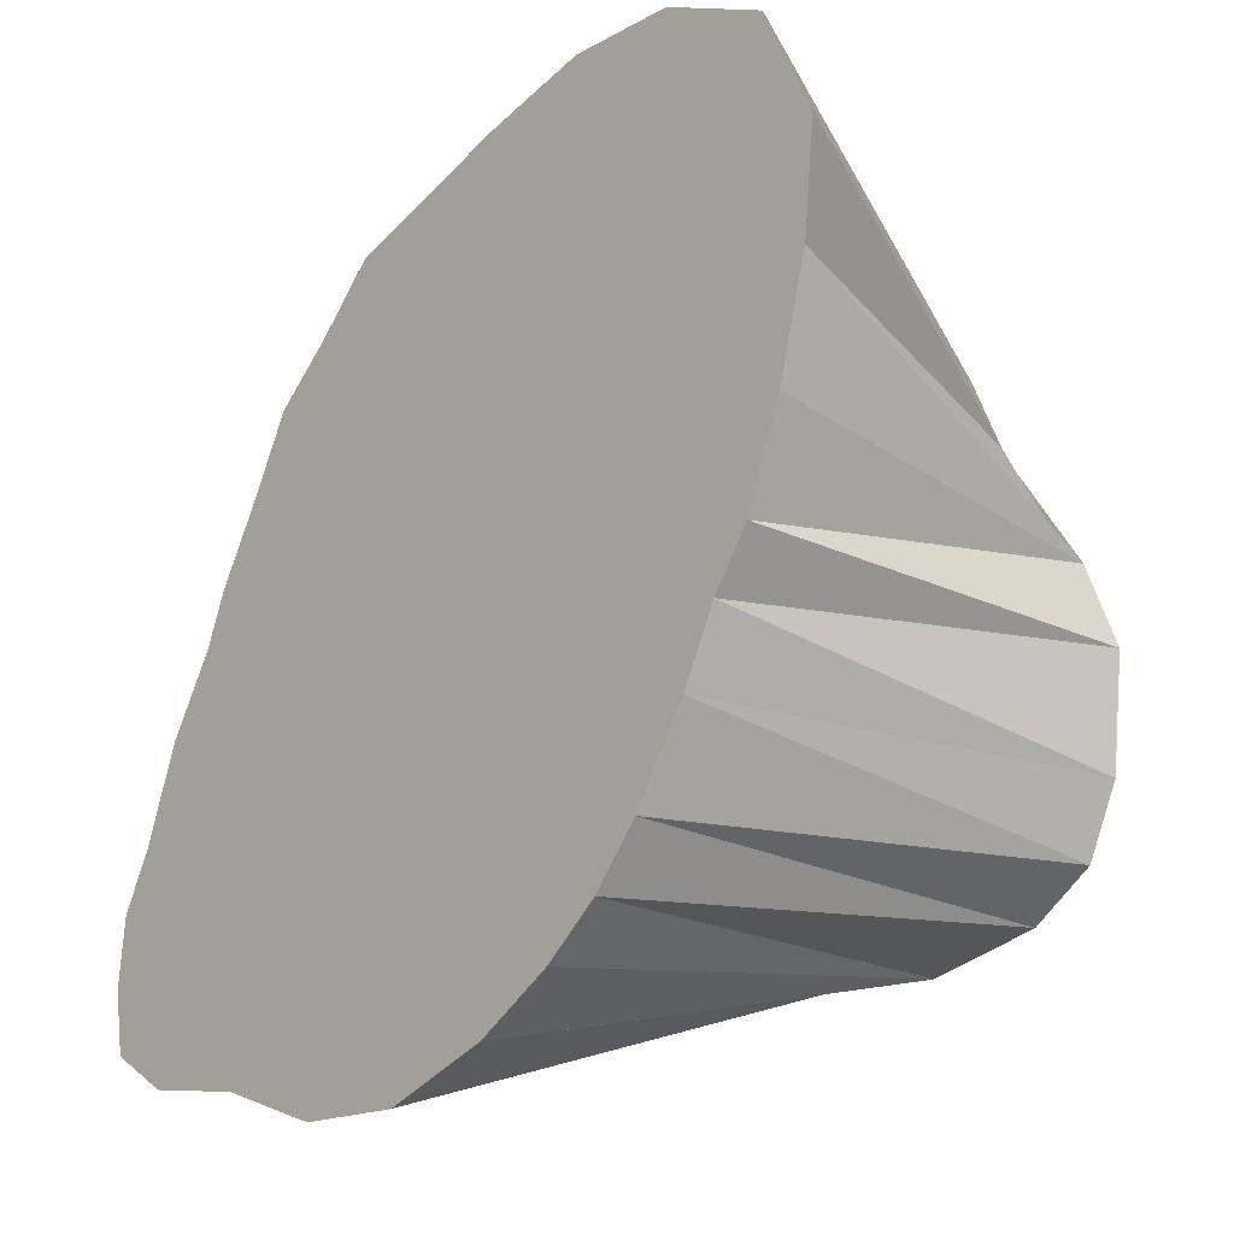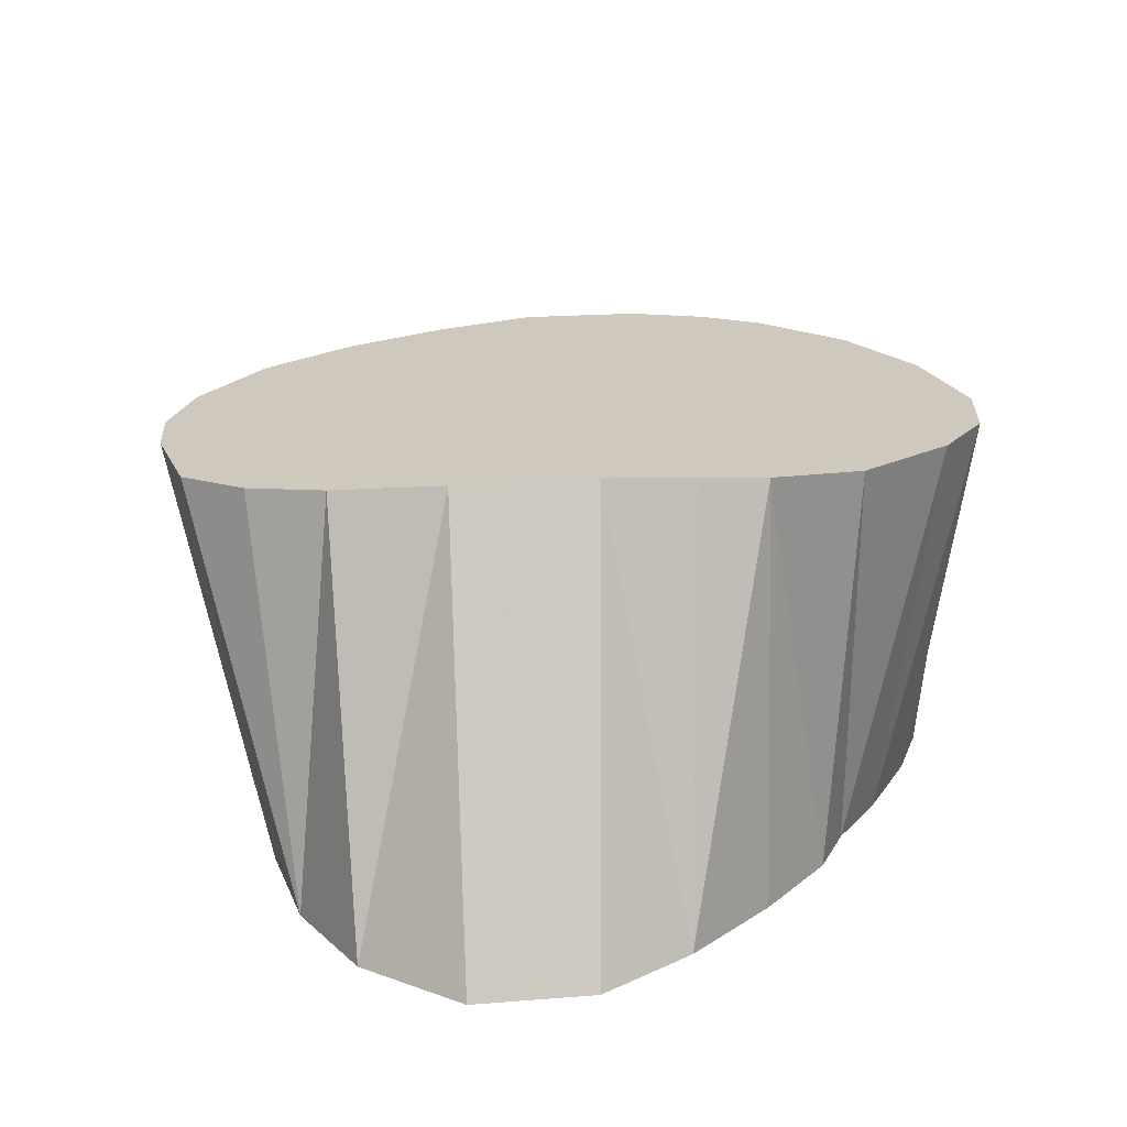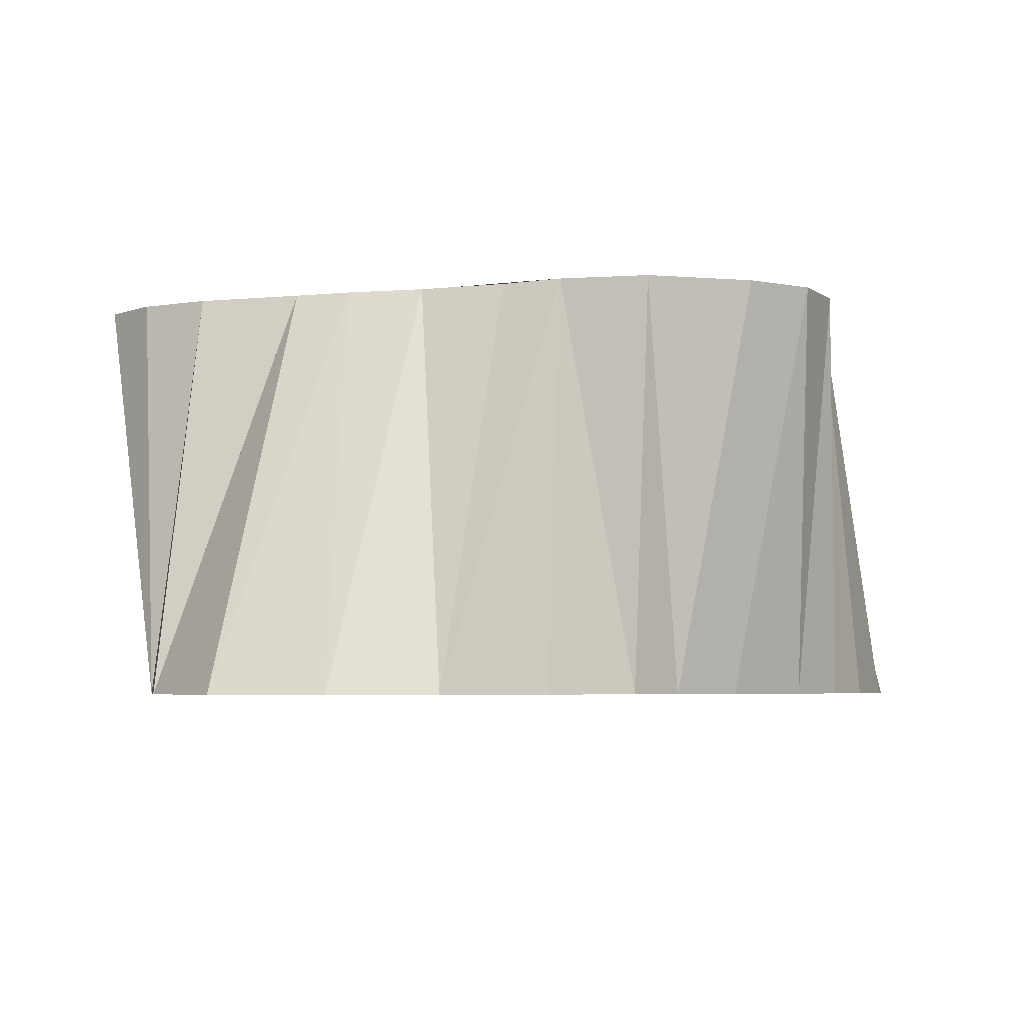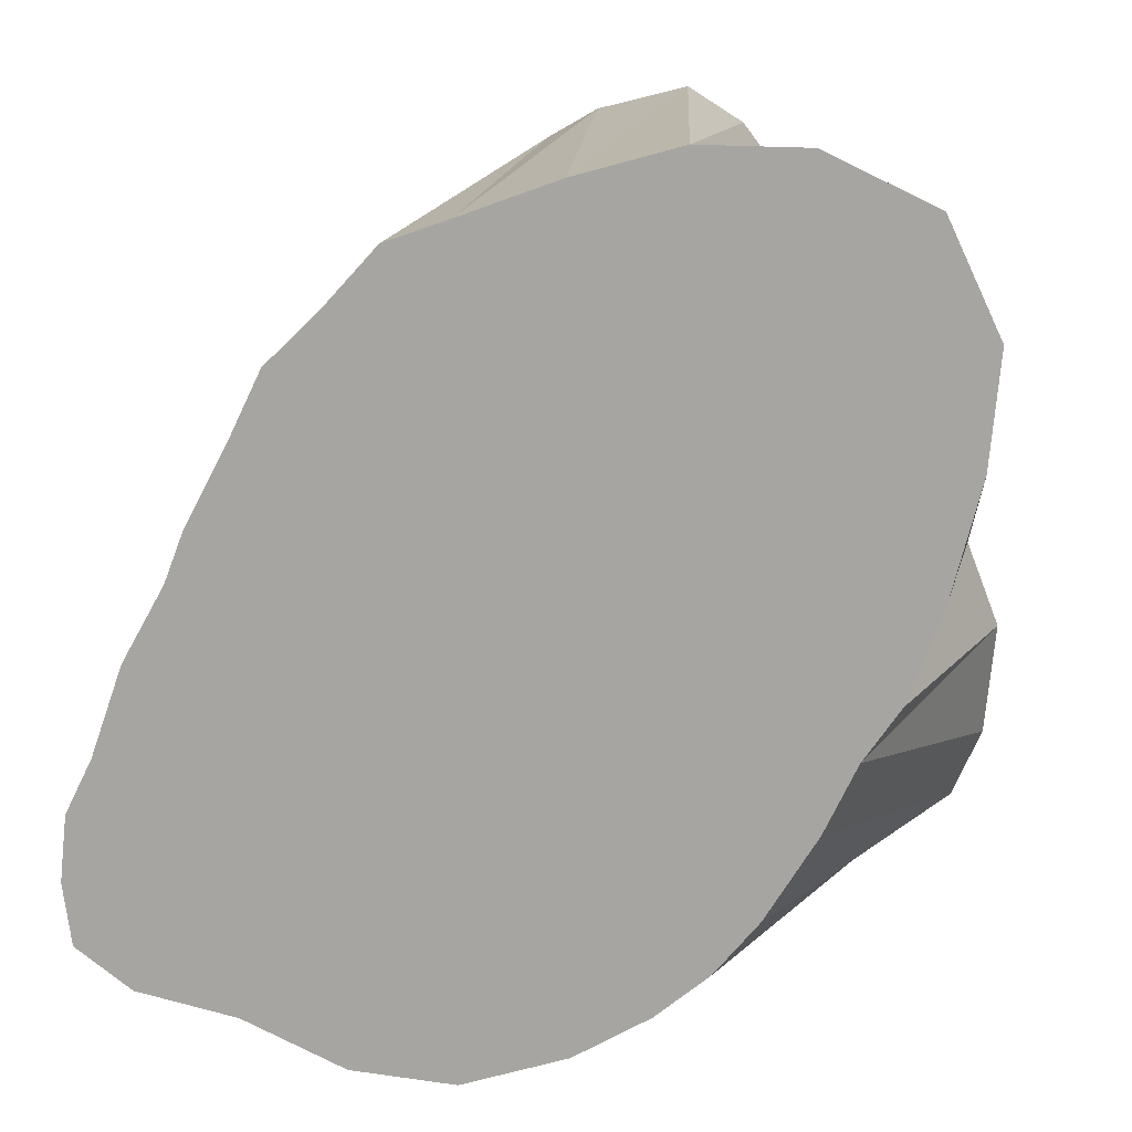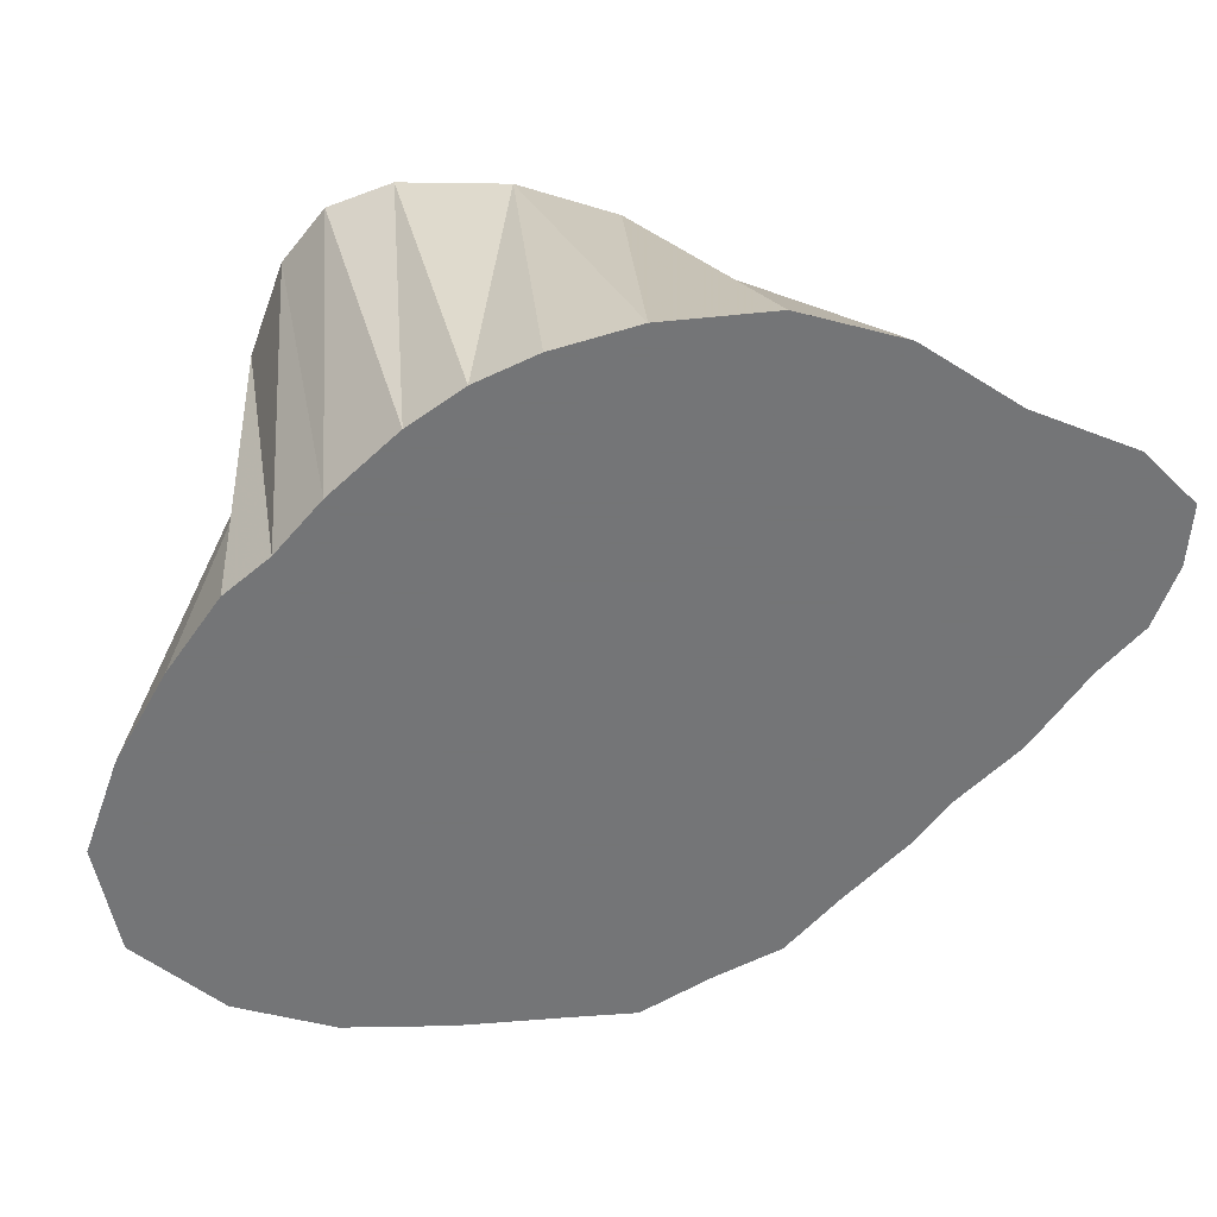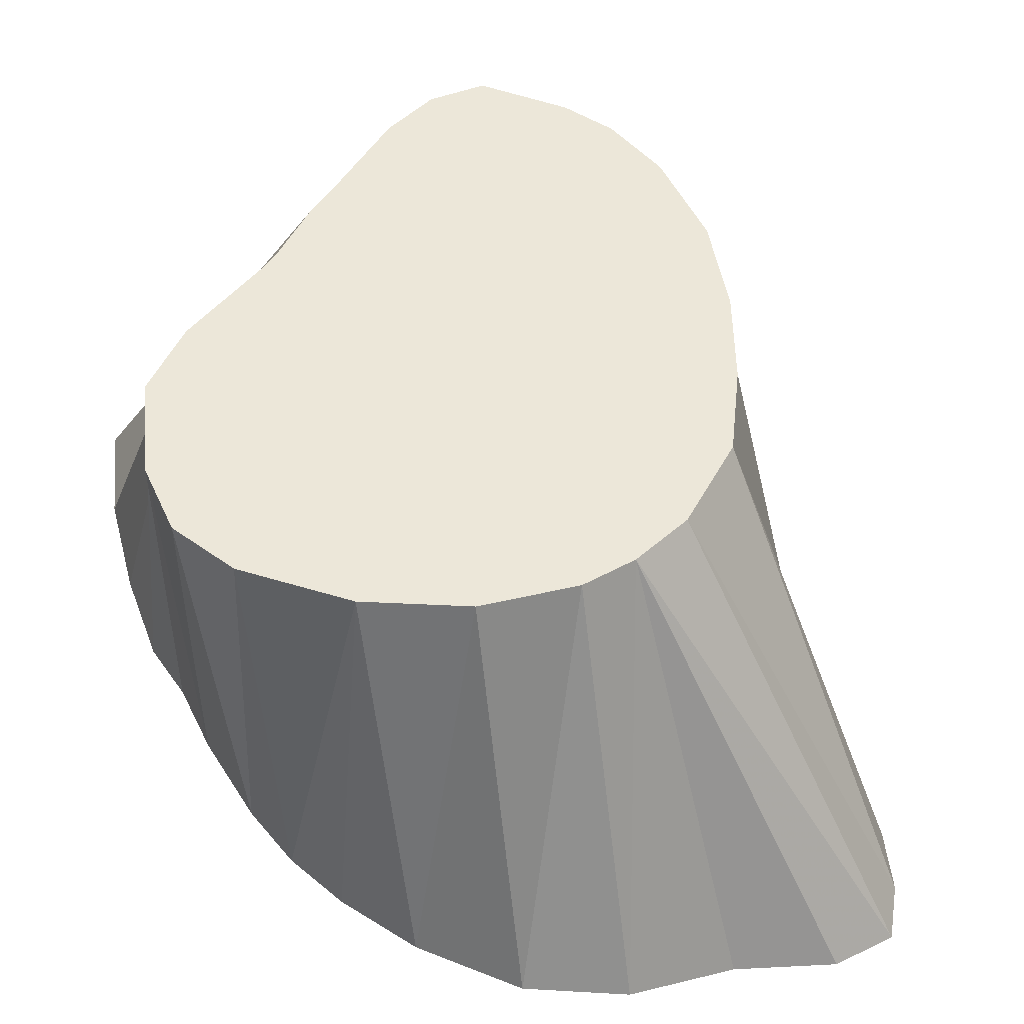
<metadata>
{"format":"obj","ext":"obj","renderer":"f3d","projection":"perspective","resolution":1024,"background":"white","views":[{"elev":-19.2,"azim":-133.0,"up":"+Y"},{"elev":22.4,"azim":-122.9,"up":"+Z"},{"elev":-4.4,"azim":-98.9,"up":"+Z"},{"elev":10.5,"azim":-163.0,"up":"+Y"},{"elev":-56.4,"azim":-13.7,"up":"+Z"},{"elev":-42.5,"azim":-8.2,"up":"+Y"}]}
</metadata>
<code>
v 452.9 543.8 -95.07
v 435.1 561.2 -145.1
v 448.1 567.2 -145.1
v 456.2 550 -95.07
v 461.2 567.5 -145.1
v 462.1 561.7 -95.07
v 446.5 496.2 -145.1
v 442.5 504.4 -145.1
v 436.9 496.2 -95.07
v 440.6 488.1 -95.07
v 452.8 486.2 -145.1
v 430.3 535 -145.1
v 429 548.1 -145.1
v 449.2 535 -95.07
v 439.4 519.4 -95.07
v 433.9 521.9 -145.1
v 444.1 525.6 -95.07
v 438.1 510.6 -145.1
v 435.5 509.4 -95.07
v 461.2 480 -95.07
v 458.1 479.8 -145.1
v 447.8 483.1 -95.07
v 518.5 525 -145.1
v 513 535 -145.1
v 506.2 521.9 -95.07
v 506.1 535 -95.07
v 521 518.8 -145.1
v 504.9 509.4 -95.07
v 464.6 474.4 -145.1
v 474.4 573 -95.07
v 474.4 564 -145.1
v 467.5 568.8 -95.07
v 473.9 468.8 -145.1
v 474.4 480.9 -95.07
v 492.5 490 -95.07
v 526.2 471 -145.1
v 533.8 475.6 -145.1
v 498.8 496.9 -95.07
v 535 483.1 -145.1
v 486.9 464.1 -145.1
v 486.2 485.4 -95.07
v 526.5 509.4 -145.1
v 530.6 498.1 -145.1
v 534.2 491.2 -145.1
v 486.9 559.6 -145.1
v 485.6 570.3 -95.07
v 500 464.4 -145.1
v 495 556.9 -145.1
v 491.9 566.9 -95.07
v 513.1 469.1 -145.1
v 501.9 549.6 -145.1
v 498.2 560 -95.07
v 508.8 543.3 -145.1
v 503.9 548.1 -95.07
f 1 2 3
f 1 3 2
f 1 4 30
f 1 30 4
f 2 1 4
f 2 4 1
f 3 1 4
f 3 2 13
f 3 4 1
f 3 5 31
f 3 7 8
f 3 8 7
f 3 8 18
f 3 12 13
f 3 13 2
f 3 13 12
f 3 18 8
f 3 23 27
f 3 24 53
f 3 27 23
f 3 27 42
f 3 31 5
f 3 31 45
f 3 36 37
f 3 37 36
f 3 42 27
f 3 43 44
f 3 44 43
f 3 45 31
f 3 45 48
f 3 48 45
f 3 48 51
f 3 51 48
f 3 51 53
f 3 53 24
f 3 53 51
f 4 2 3
f 4 3 2
f 4 3 5
f 4 3 6
f 4 5 3
f 4 5 6
f 4 6 3
f 4 6 5
f 4 6 30
f 4 30 6
f 5 6 31
f 5 6 32
f 5 30 32
f 5 31 6
f 5 32 6
f 5 32 30
f 6 3 5
f 6 5 3
f 6 30 32
f 6 32 30
f 7 3 11
f 7 8 9
f 7 9 8
f 7 11 3
f 8 18 19
f 8 19 18
f 9 7 10
f 9 10 7
f 10 7 11
f 10 11 7
f 10 11 22
f 10 22 11
f 11 3 21
f 11 20 22
f 11 21 3
f 11 22 20
f 12 1 13
f 12 1 14
f 12 3 16
f 12 13 1
f 12 13 14
f 12 14 1
f 12 14 13
f 12 14 17
f 12 15 17
f 12 16 3
f 12 17 14
f 12 17 15
f 13 1 2
f 13 1 14
f 13 2 1
f 13 14 1
f 14 1 30
f 14 12 16
f 14 16 12
f 14 30 1
f 15 12 16
f 15 16 12
f 15 16 18
f 15 17 30
f 15 18 16
f 15 30 17
f 16 3 18
f 16 14 17
f 16 15 17
f 16 17 14
f 16 17 15
f 16 18 3
f 17 12 16
f 17 14 30
f 17 16 12
f 17 16 18
f 17 18 16
f 17 30 14
f 18 15 17
f 18 15 19
f 18 17 15
f 18 19 15
f 19 8 9
f 19 9 8
f 19 15 30
f 19 30 15
f 20 11 21
f 20 21 11
f 20 21 29
f 20 22 30
f 20 29 21
f 20 29 33
f 20 30 22
f 20 33 29
f 20 33 34
f 20 34 33
f 21 3 29
f 21 20 22
f 21 22 20
f 21 29 3
f 22 11 21
f 22 21 11
f 23 3 24
f 23 24 3
f 23 24 25
f 23 24 26
f 23 25 24
f 23 25 26
f 23 26 24
f 23 26 25
f 24 25 26
f 24 26 25
f 25 23 27
f 25 23 28
f 25 27 23
f 25 27 42
f 25 28 23
f 25 28 30
f 25 28 42
f 25 30 28
f 25 42 27
f 25 42 28
f 27 25 28
f 27 28 25
f 28 23 27
f 28 27 23
f 28 27 38
f 28 27 42
f 28 30 38
f 28 38 27
f 28 38 30
f 28 39 44
f 28 42 27
f 28 42 43
f 28 43 42
f 28 43 44
f 28 44 39
f 28 44 43
f 29 3 33
f 29 20 34
f 29 33 3
f 29 33 34
f 29 34 20
f 29 34 33
f 30 5 31
f 30 9 10
f 30 9 19
f 30 10 9
f 30 10 22
f 30 19 9
f 30 20 34
f 30 22 10
f 30 25 26
f 30 26 25
f 30 31 5
f 30 34 20
f 30 34 41
f 30 35 38
f 30 35 41
f 30 38 35
f 30 41 34
f 30 41 35
f 30 46 49
f 30 49 46
f 30 52 54
f 30 54 52
f 31 6 32
f 31 30 32
f 31 30 46
f 31 32 6
f 31 32 30
f 31 45 46
f 31 46 30
f 31 46 45
f 32 5 31
f 32 31 5
f 33 3 40
f 33 34 40
f 33 34 41
f 33 40 3
f 33 40 34
f 33 40 41
f 33 41 34
f 33 41 40
f 35 36 37
f 35 36 50
f 35 37 36
f 35 38 50
f 35 47 50
f 35 50 36
f 35 50 38
f 35 50 47
f 36 35 38
f 36 38 35
f 37 3 39
f 37 35 38
f 37 38 35
f 37 39 3
f 38 27 42
f 38 36 37
f 38 36 50
f 38 37 36
f 38 37 39
f 38 39 37
f 38 39 44
f 38 42 27
f 38 42 43
f 38 43 42
f 38 43 44
f 38 44 39
f 38 44 43
f 38 50 36
f 39 3 44
f 39 28 38
f 39 38 28
f 39 44 3
f 40 3 47
f 40 34 41
f 40 35 41
f 40 35 47
f 40 41 34
f 40 41 35
f 40 41 47
f 40 47 3
f 40 47 35
f 40 47 41
f 42 28 38
f 42 38 28
f 43 3 42
f 43 28 38
f 43 38 28
f 43 42 3
f 44 28 38
f 44 38 28
f 45 48 49
f 45 49 48
f 47 3 50
f 47 35 41
f 47 41 35
f 47 50 3
f 48 49 52
f 48 51 52
f 48 52 49
f 48 52 51
f 49 30 52
f 49 45 46
f 49 46 45
f 49 52 30
f 50 3 36
f 50 36 3
f 51 53 54
f 51 54 53
f 53 24 26
f 53 26 24
f 53 26 54
f 53 54 26
f 54 26 30
f 54 30 26
f 54 51 52
f 54 52 51

</code>
